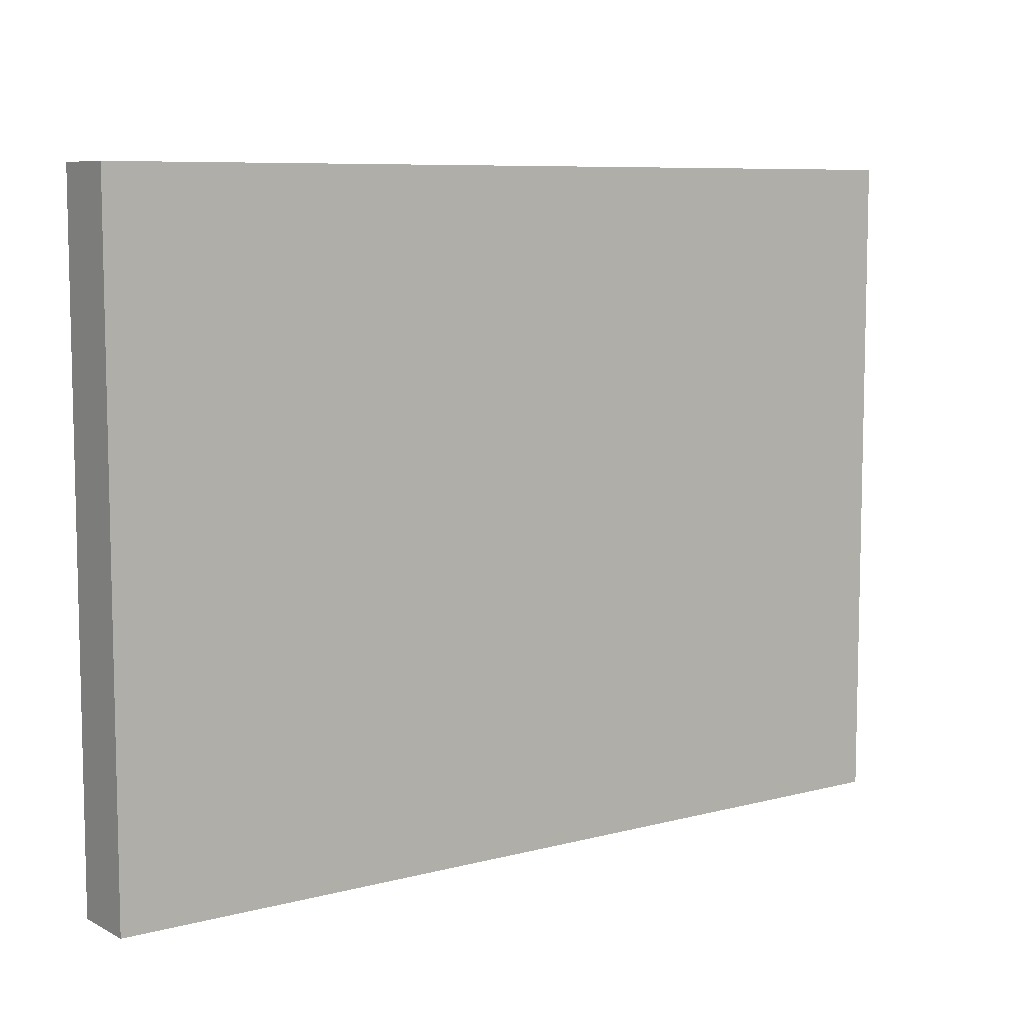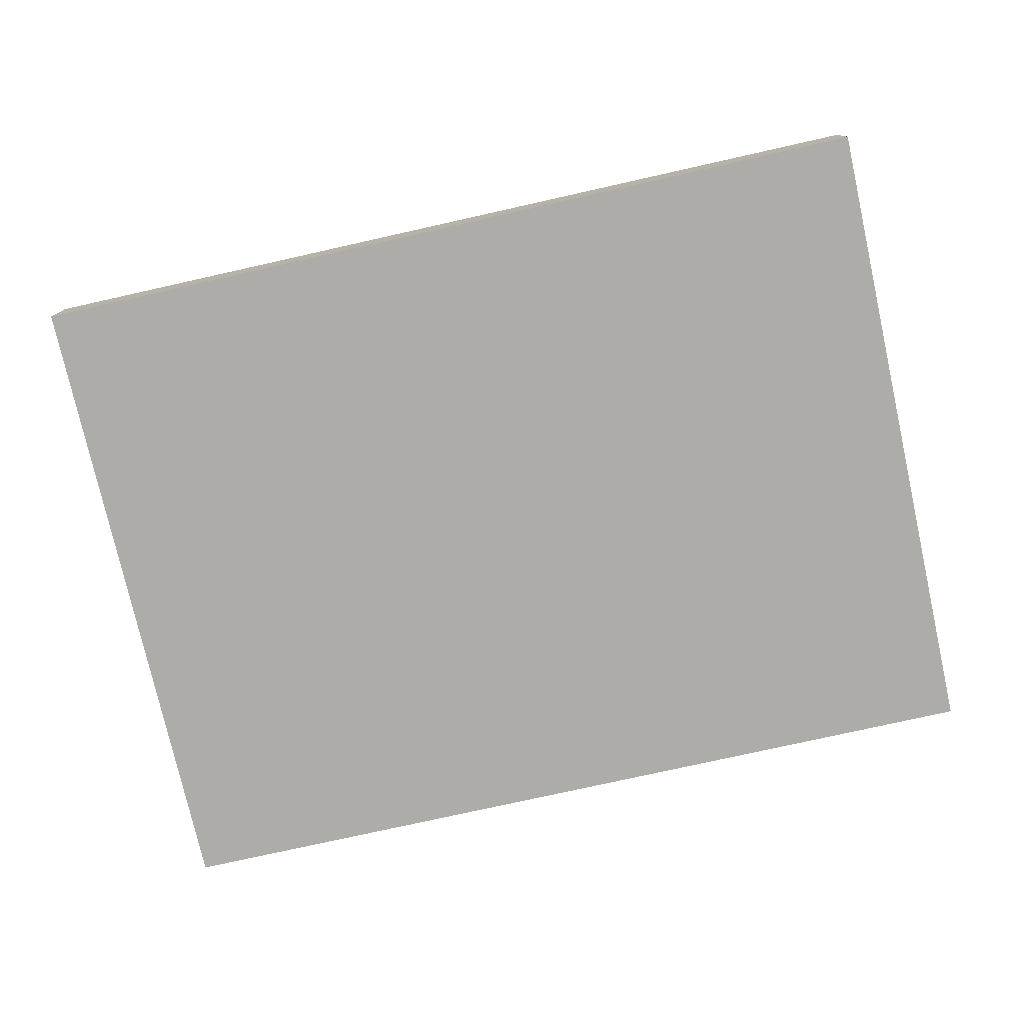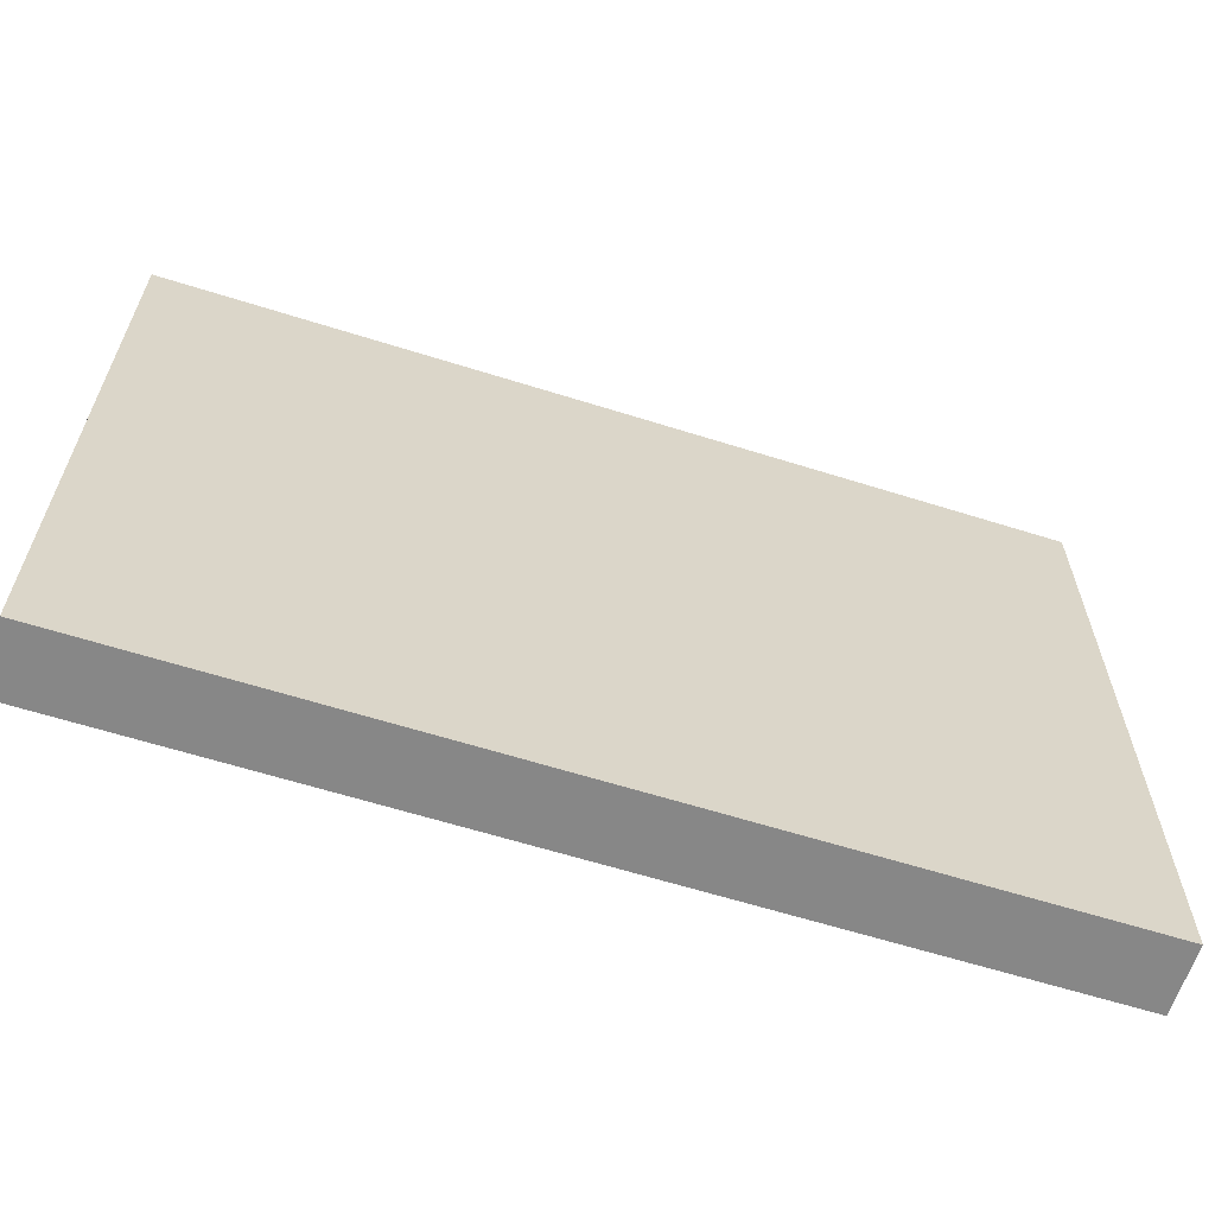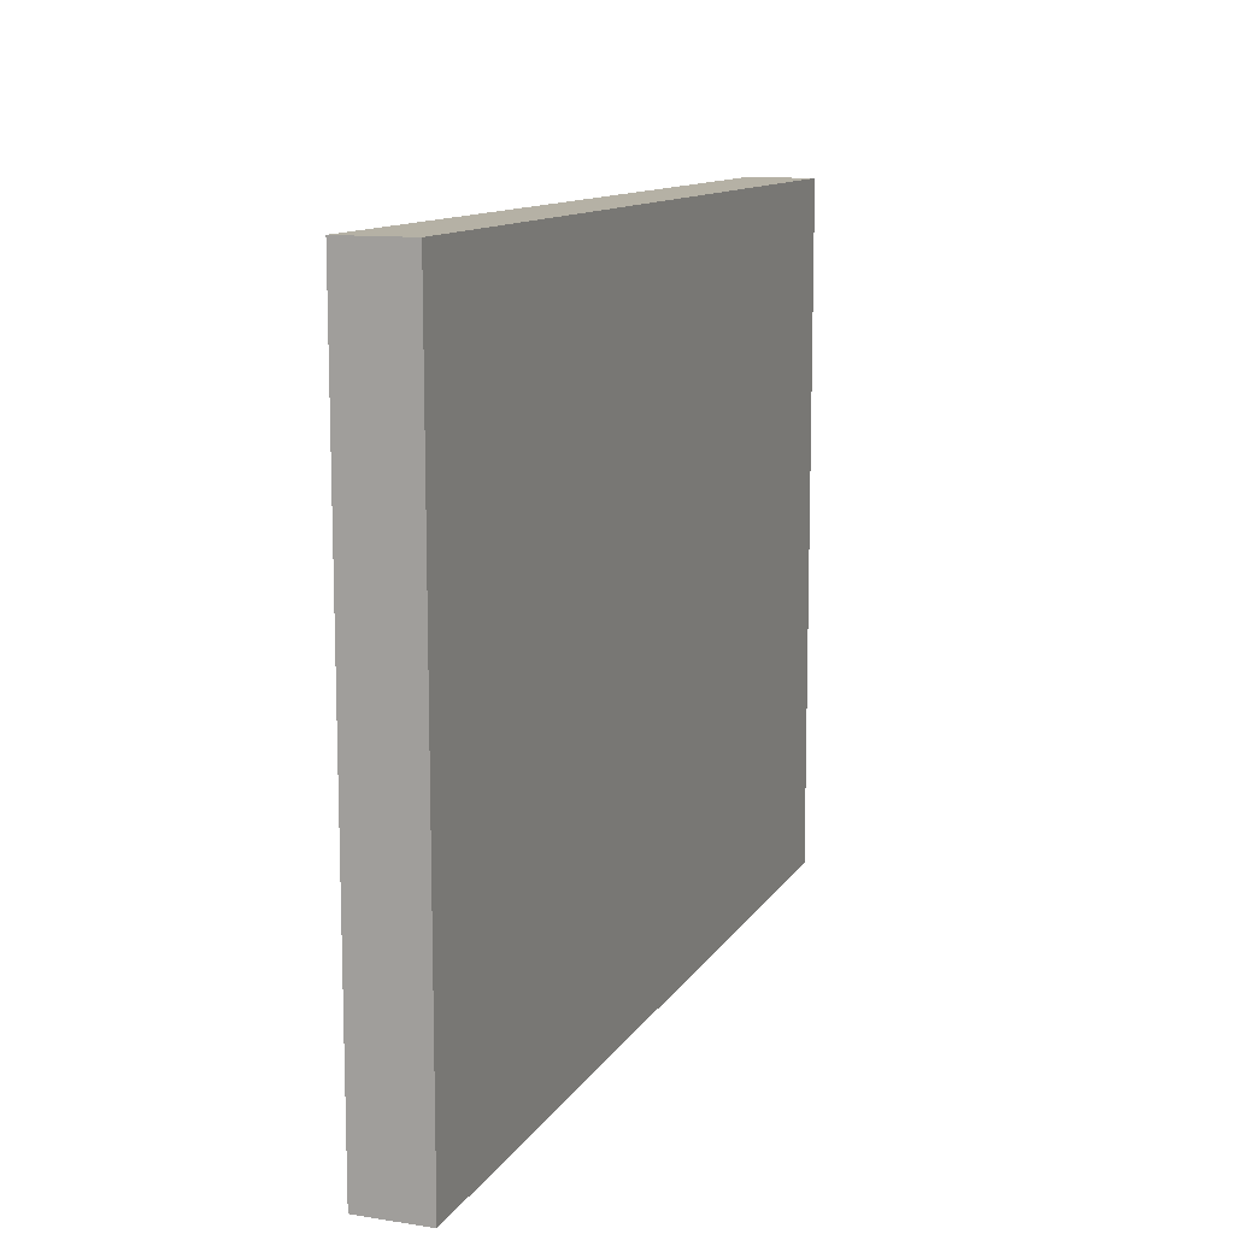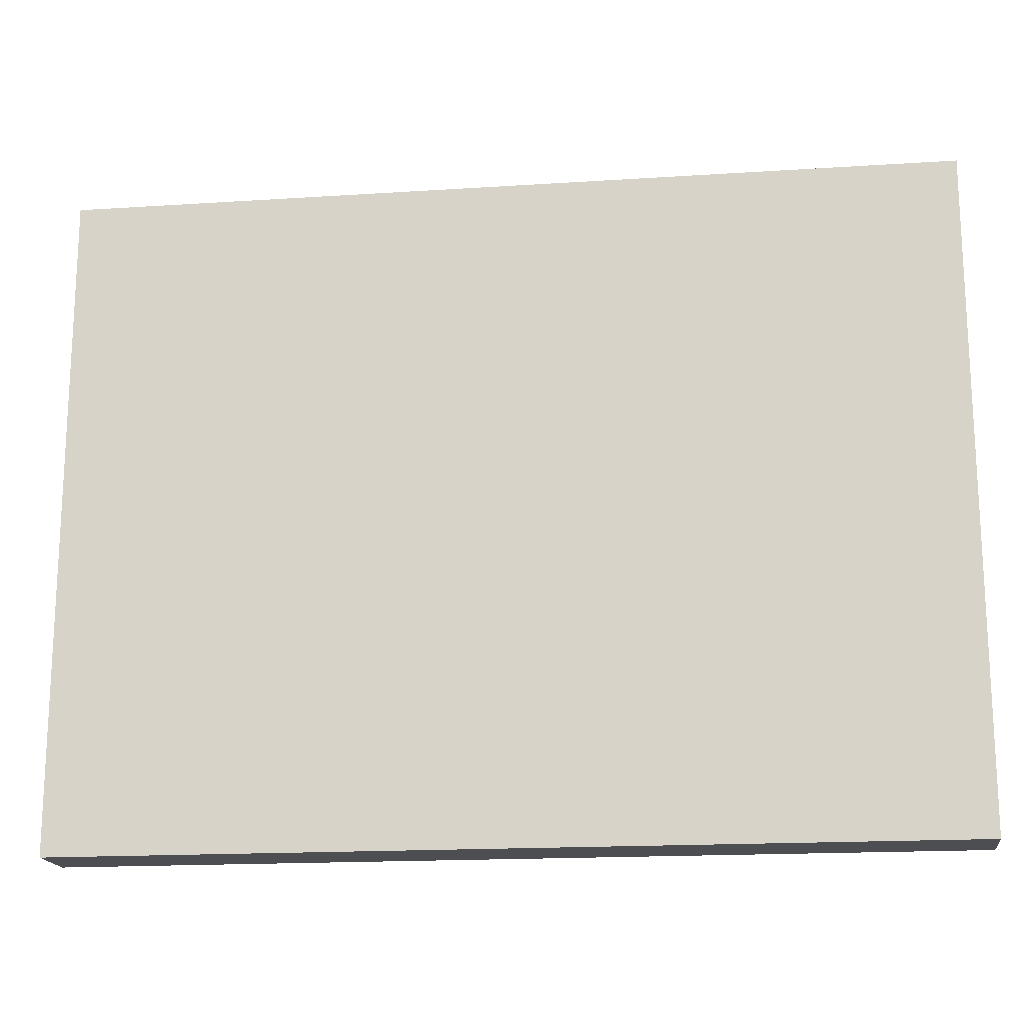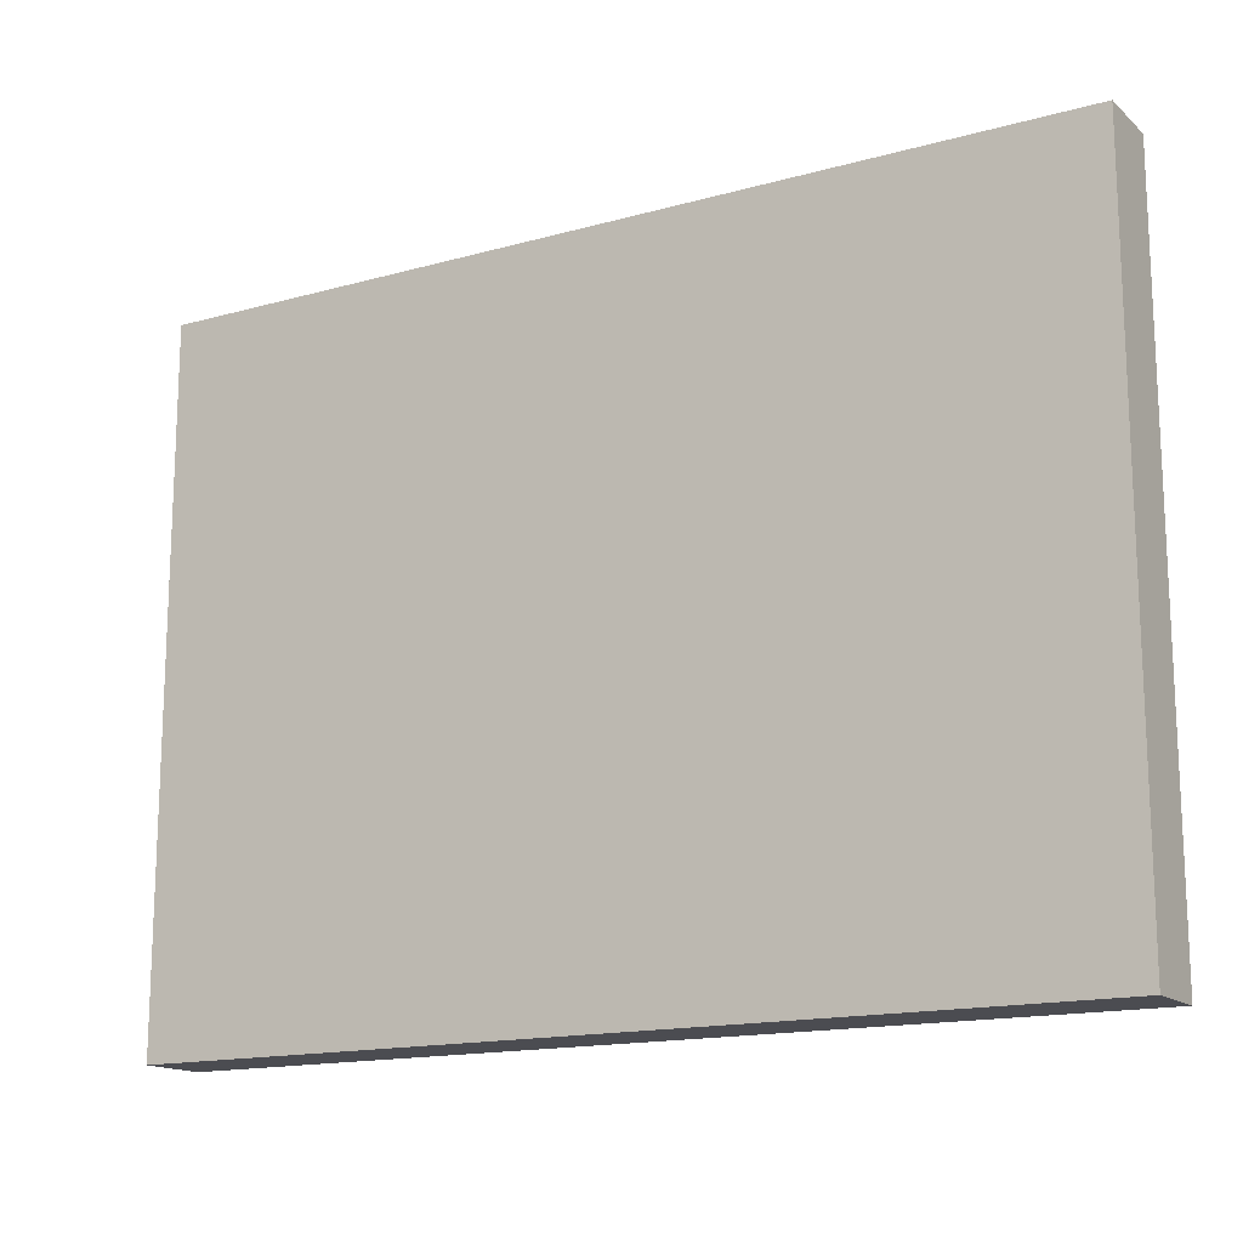
<metadata>
{"format":"obj","ext":"obj","renderer":"f3d","projection":"perspective","resolution":1024,"background":"white","views":[{"elev":8.0,"azim":-36.1,"up":"+Z"},{"elev":-76.8,"azim":-167.4,"up":"+Y"},{"elev":-62.5,"azim":-17.7,"up":"+Z"},{"elev":11.9,"azim":-69.8,"up":"+Z"},{"elev":-17.2,"azim":7.4,"up":"+Z"},{"elev":-15.4,"azim":-149.5,"up":"+Z"}]}
</metadata>
<code>
v -2 0 -1.5
v -2 0 13.5
v -2 1.5 13.5
v -2 1.5 -1.5
v 18 0 -1.5
v -2 0 -1.5
v -2 1.5 -1.5
v 18 1.5 -1.5
v 18 0 13.5
v 18 0 -1.5
v 18 1.5 -1.5
v 18 1.5 13.5
v -2 0 13.5
v 18 0 13.5
v 18 1.5 13.5
v -2 1.5 13.5
v -2 1.5 13.5
v 18 1.5 13.5
v 18 1.5 -1.5
v -2 1.5 -1.5
v 18 0 13.5
v -2 0 13.5
v -2 0 -1.5
v 18 0 -1.5
g 92f4f208-e2c5-11ea-89ae-54bf646e7e1f
f 1 2 4
f 4 2 3
g 92fae5da-e2c5-11ea-ac40-54bf646e7e1f
f 5 6 8
f 8 6 7
g 92fce1d2-e2c5-11ea-b9b4-54bf646e7e1f
f 9 10 12
f 12 10 11
g 92feb6a8-e2c5-11ea-b733-54bf646e7e1f
f 13 14 16
f 16 14 15
g 93008b64-e2c5-11ea-88a5-54bf646e7e1f
f 18 19 17
f 17 19 20
g 9302d586-e2c5-11ea-a66c-54bf646e7e1f
f 21 22 24
f 24 22 23

</code>
